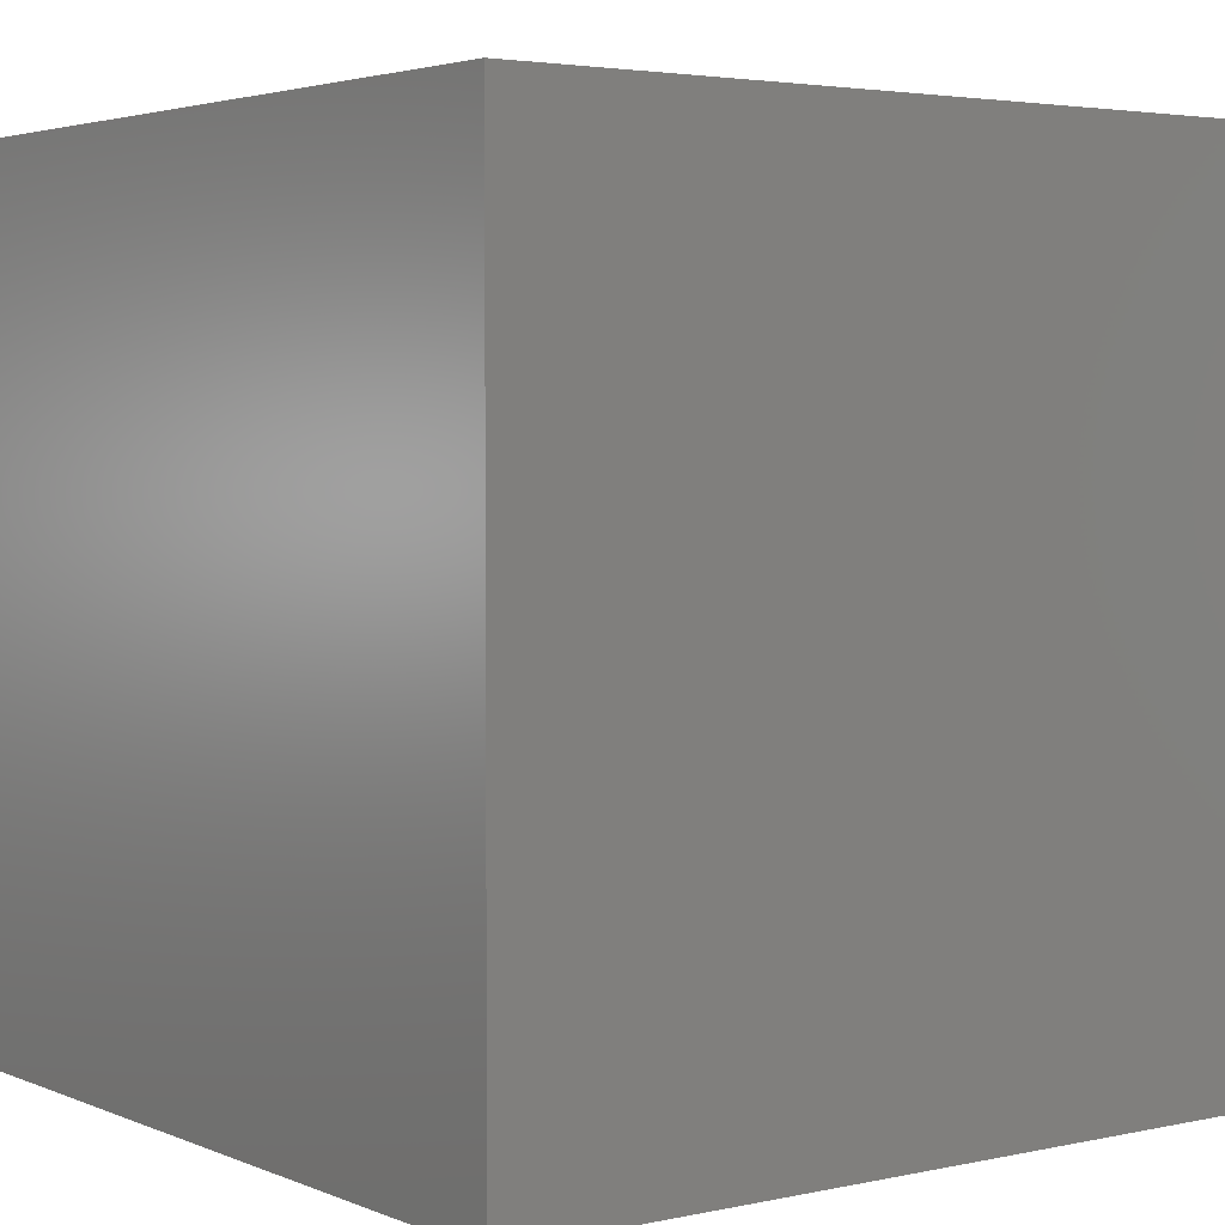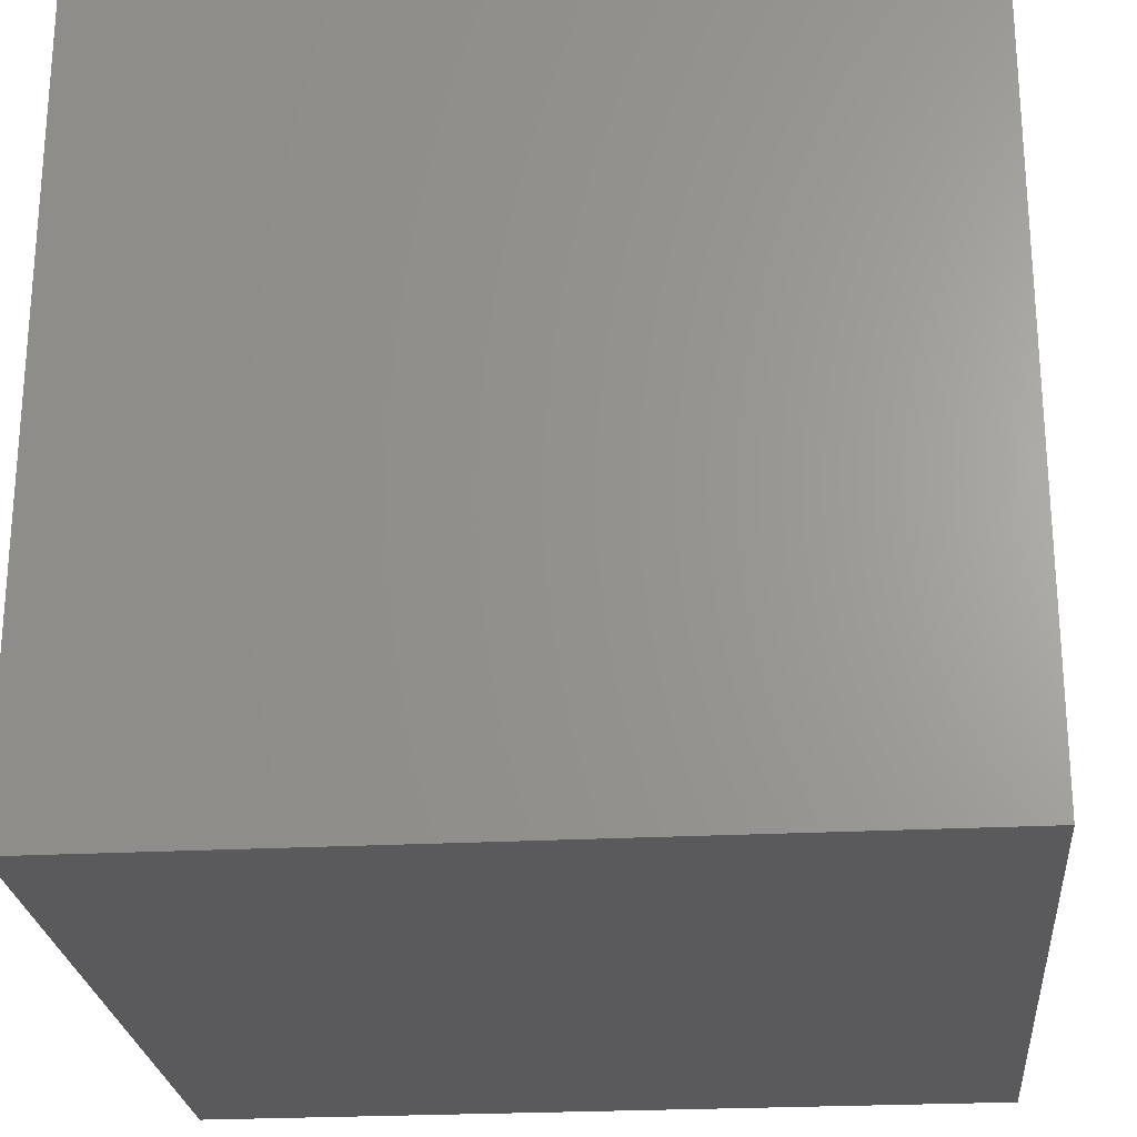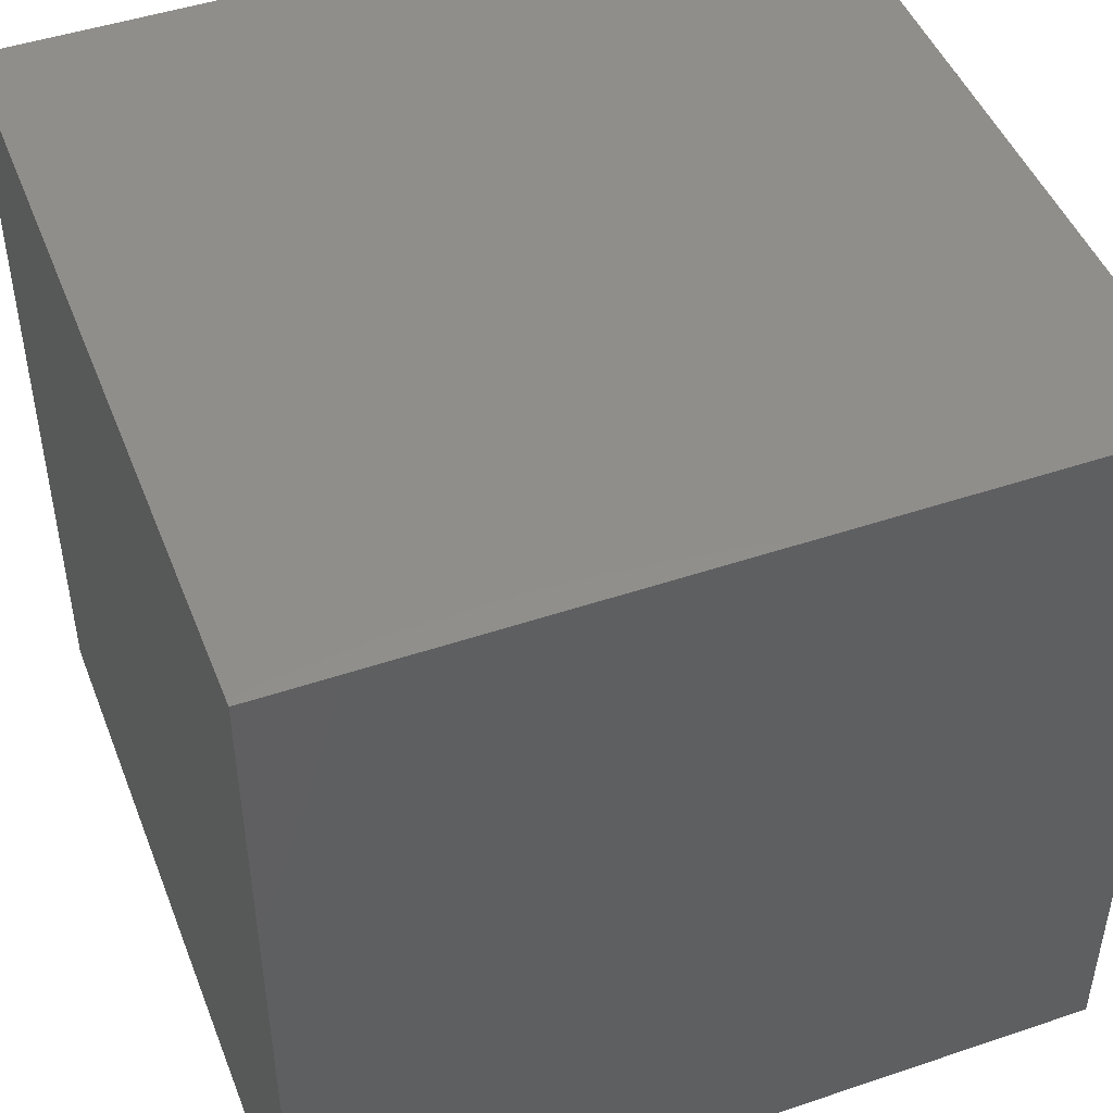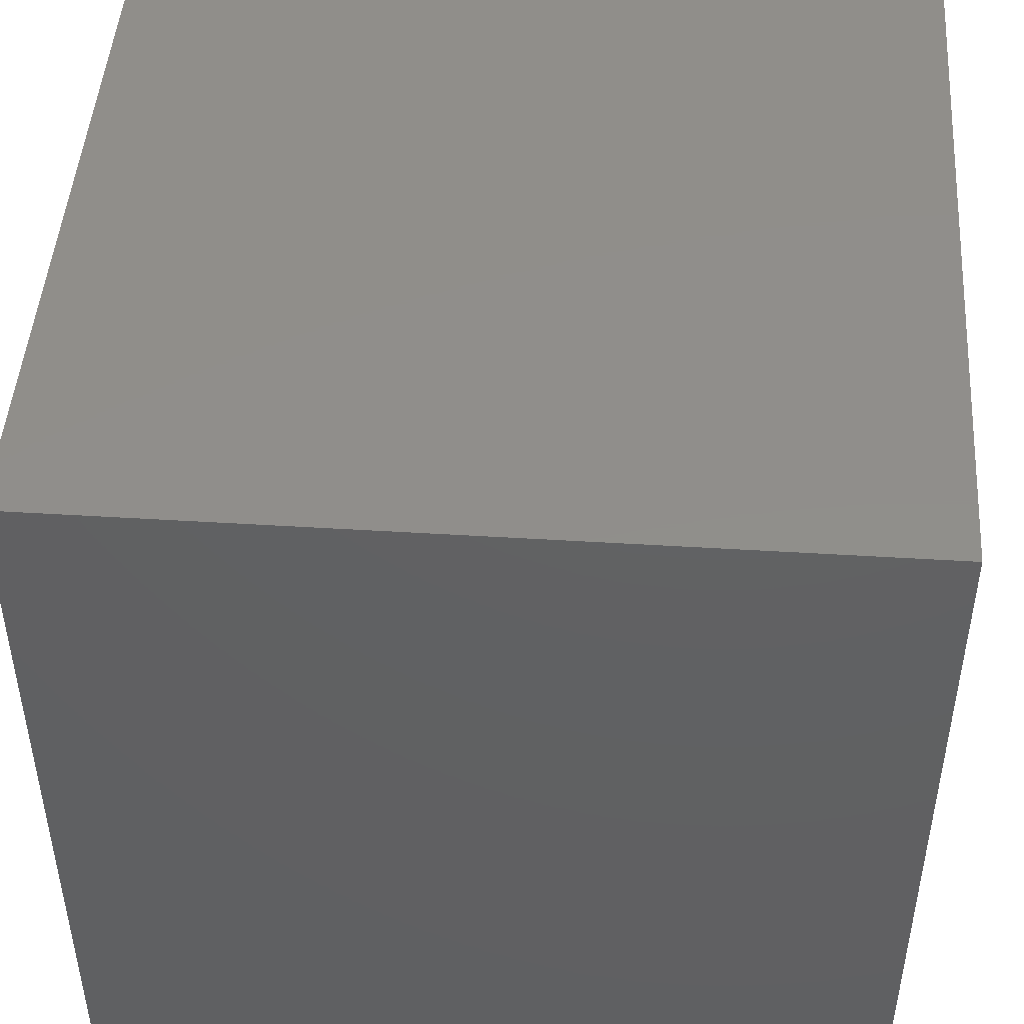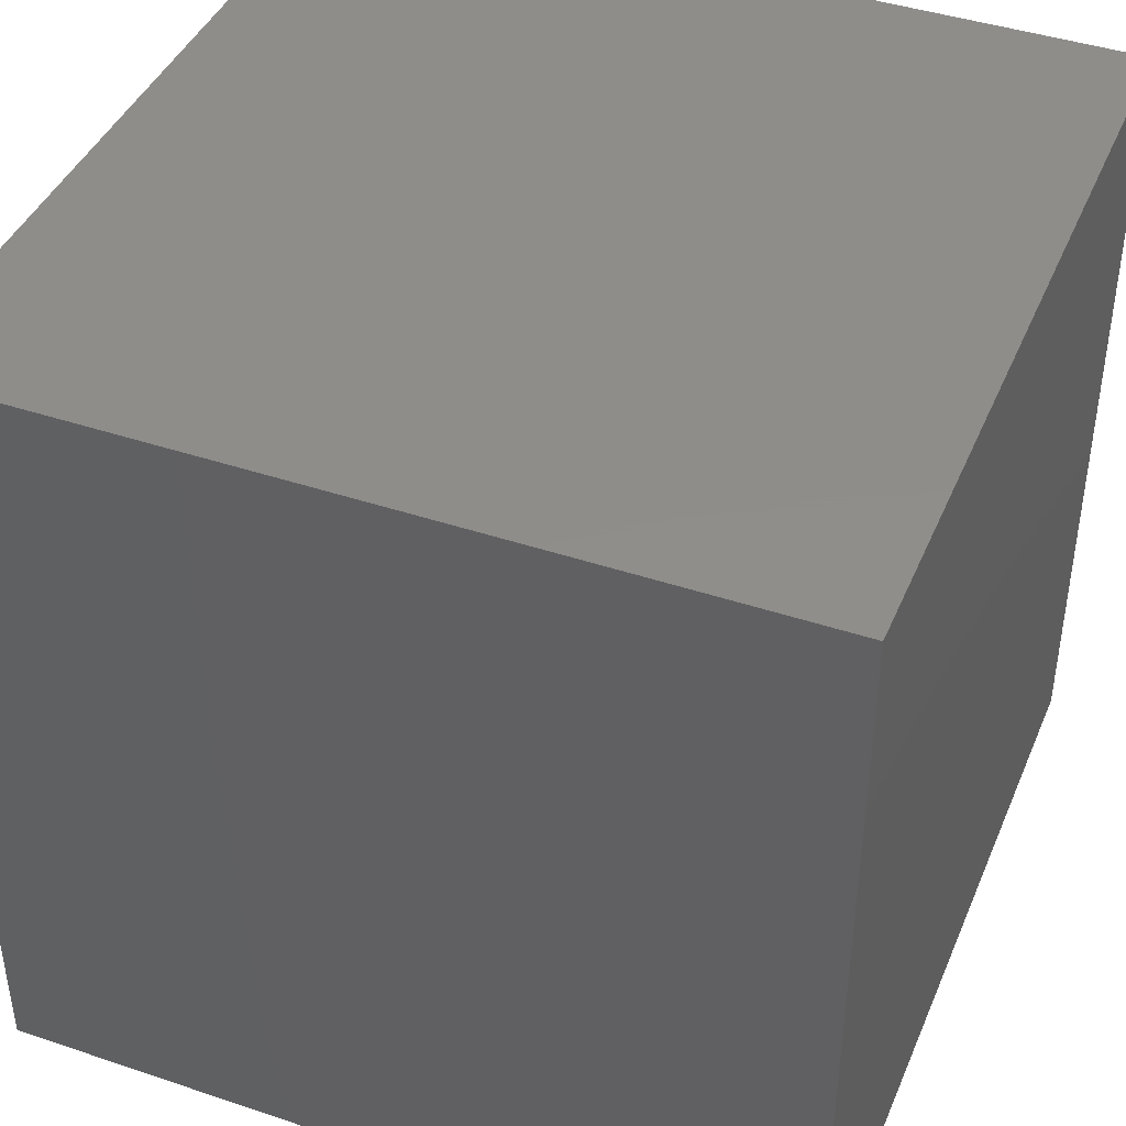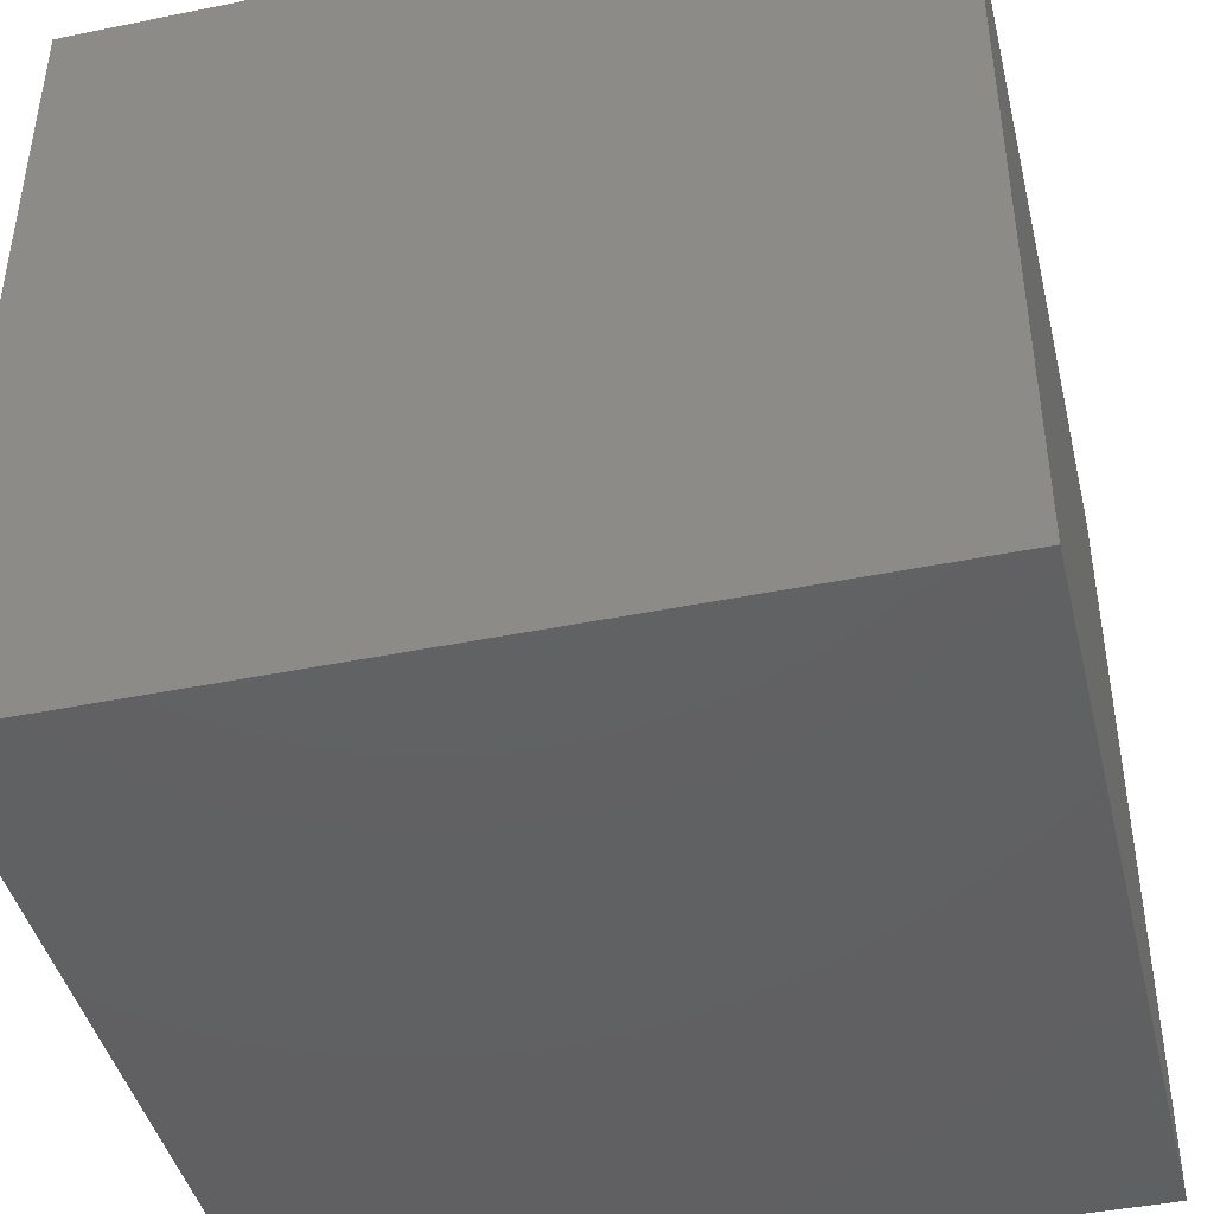
<metadata>
{"format":"stl","ext":"stl","renderer":"f3d","projection":"perspective","resolution":1024,"background":"white","views":[{"elev":3.4,"azim":143.6,"up":"+Y"},{"elev":-24.5,"azim":95.0,"up":"+Y"},{"elev":47.1,"azim":159.1,"up":"+Y"},{"elev":47.0,"azim":94.0,"up":"+Z"},{"elev":42.3,"azim":21.9,"up":"+Y"},{"elev":-43.4,"azim":13.5,"up":"+Z"}]}
</metadata>
<code>
# stl→obj: 8 verts, 12 faces
v 0 0 0.001
v 0.001 0 0.001
v 0 0.001 0.001
v 0.001 0.001 0.001
v 0 0 0
v 0 0.001 0
v 0.001 0 0
v 0.001 0.001 0
f 1 2 3
f 2 4 3
f 5 6 7
f 7 6 8
f 7 8 4
f 7 4 2
f 5 3 6
f 5 1 3
f 6 3 8
f 8 3 4
f 5 7 1
f 7 2 1

</code>
